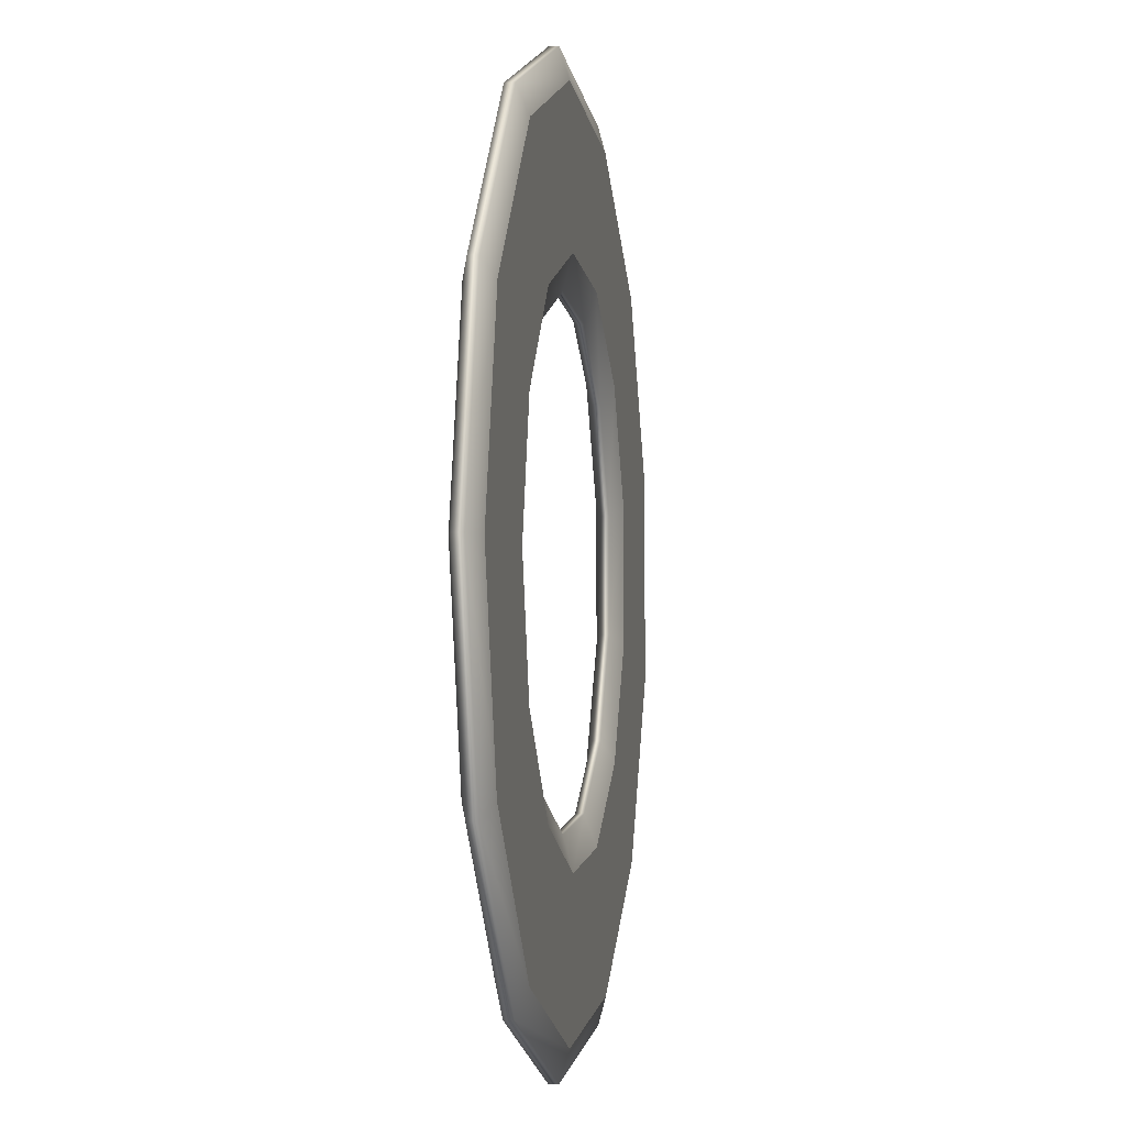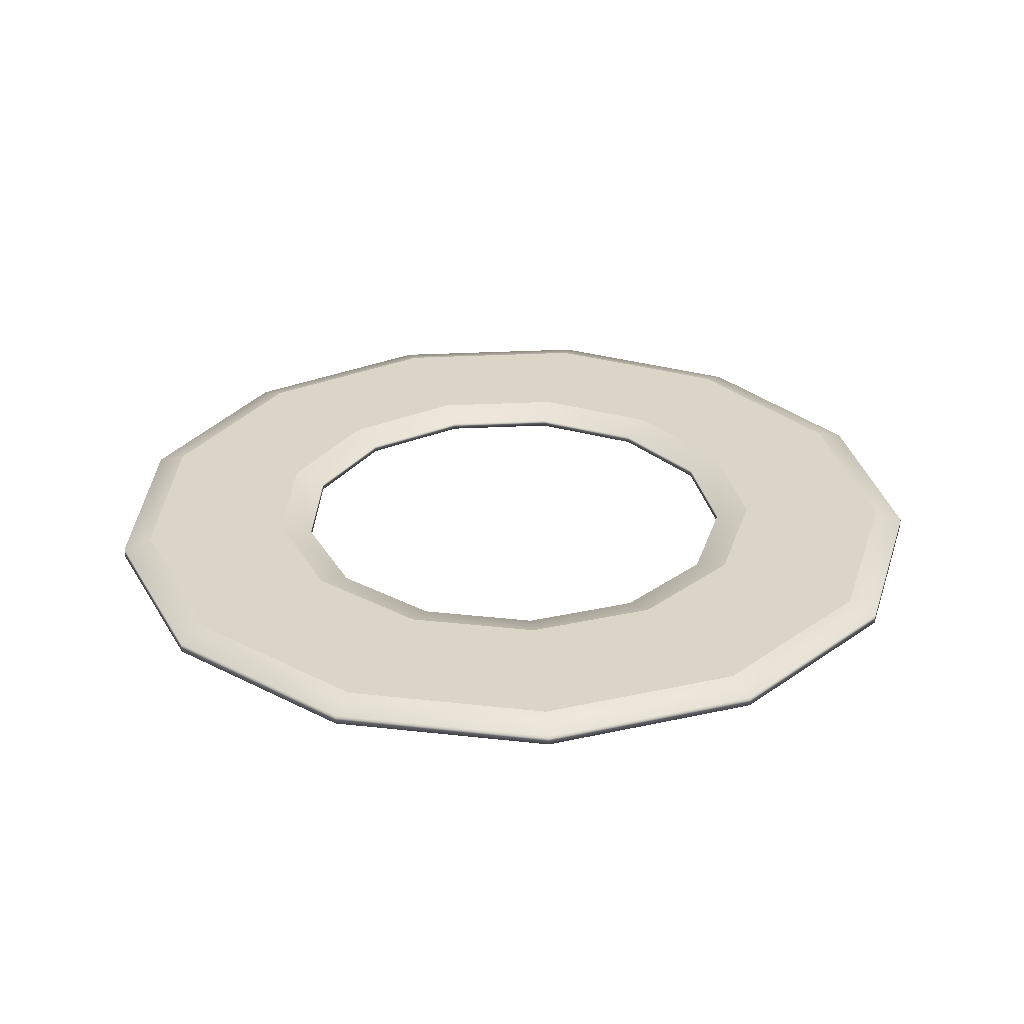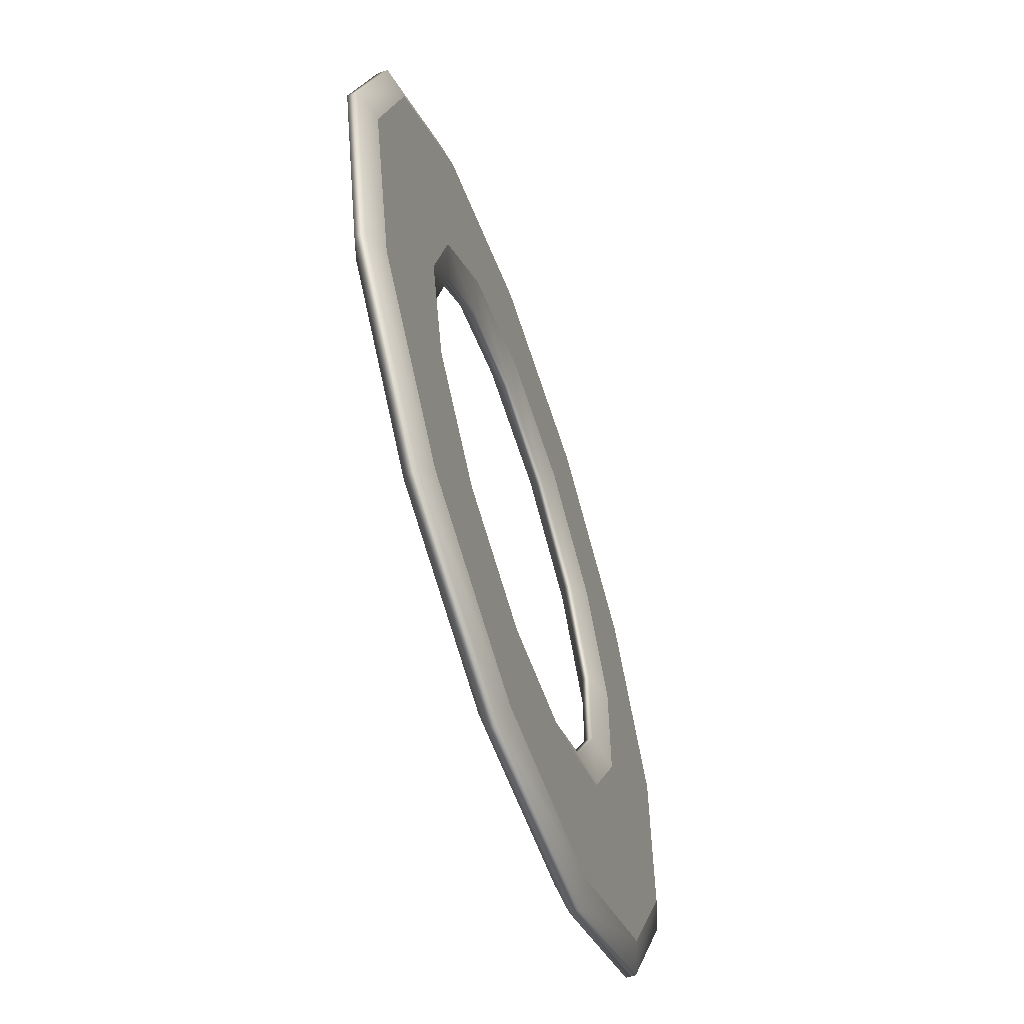
<metadata>
{"format":"obj","ext":"obj","renderer":"f3d","projection":"perspective","resolution":1024,"background":"white","views":[{"elev":-2.9,"azim":99.8,"up":"+Z"},{"elev":29.6,"azim":-108.2,"up":"+Y"},{"elev":-61.7,"azim":108.6,"up":"+Z"}]}
</metadata>
<code>
g default
v -0.1815 0.02931 -0.497
v -0.218 0.02931 -0.6452
v -0.3192 0.02931 -0.7595
v -0.462 0.02931 -0.8136
v -0.6135 0.02931 -0.7952
v -0.7391 0.02931 -0.7085
v -0.8101 0.02931 -0.5733
v -0.8101 0.02931 -0.4207
v -0.7391 0.02931 -0.2855
v -0.6135 0.02931 -0.1988
v -0.462 0.02931 -0.1804
v -0.3192 0.02931 -0.2345
v -0.218 0.02931 -0.3488
v -0.2199 0.04049 -0.497
v -0.252 0.04049 -0.6271
v -0.3408 0.04049 -0.7274
v -0.4661 0.04049 -0.7749
v -0.5991 0.04049 -0.7587
v -0.7094 0.04049 -0.6826
v -0.7716 0.04049 -0.564
v -0.7716 0.04049 -0.43
v -0.7094 0.04049 -0.3114
v -0.5991 0.04049 -0.2353
v -0.4661 0.04049 -0.2191
v -0.3408 0.04049 -0.2666
v -0.252 0.04049 -0.3669
v -0.2199 0.04974 -0.497
v -0.252 0.04974 -0.6271
v -0.3408 0.04974 -0.7274
v -0.4661 0.04974 -0.7749
v -0.5991 0.04974 -0.7587
v -0.7094 0.04974 -0.6826
v -0.7716 0.04974 -0.564
v -0.7716 0.04974 -0.43
v -0.7094 0.04974 -0.3114
v -0.5991 0.04974 -0.2353
v -0.4661 0.04974 -0.2191
v -0.3408 0.04974 -0.2666
v -0.252 0.04974 -0.3669
v -0.1815 0.06092 -0.497
v -0.218 0.06092 -0.6452
v -0.3192 0.06092 -0.7595
v -0.462 0.06092 -0.8136
v -0.6135 0.06092 -0.7952
v -0.7391 0.06092 -0.7085
v -0.8101 0.06092 -0.5733
v -0.8101 0.06092 -0.4207
v -0.7391 0.06092 -0.2855
v -0.6135 0.06092 -0.1988
v -0.462 0.06092 -0.1804
v -0.3192 0.06092 -0.2345
v -0.218 0.06092 -0.3488
v -0.1231 0.06092 -0.497
v -0.1663 0.06092 -0.6724
v -0.2861 0.06092 -0.8076
v -0.4549 0.06092 -0.8716
v -0.6342 0.06092 -0.8498
v -0.7828 0.06092 -0.7472
v -0.8668 0.06092 -0.5873
v -0.8668 0.06092 -0.4067
v -0.7828 0.06092 -0.2468
v -0.6342 0.06092 -0.1442
v -0.4549 0.06092 -0.1224
v -0.2861 0.06092 -0.1865
v -0.1663 0.06092 -0.3217
v -0.06468 0.06092 -0.497
v -0.1146 0.06092 -0.6995
v -0.2529 0.06092 -0.8556
v -0.4479 0.06092 -0.9296
v -0.6549 0.06092 -0.9044
v -0.8266 0.06092 -0.786
v -0.9235 0.06092 -0.6013
v -0.9235 0.06092 -0.3927
v -0.8266 0.06092 -0.2081
v -0.6549 0.06092 -0.0896
v -0.4479 0.06092 -0.06446
v -0.2529 0.06092 -0.1384
v -0.1146 0.06092 -0.2945
v -0.006277 0.06092 -0.497
v -0.06288 0.06092 -0.7267
v -0.2197 0.06092 -0.9037
v -0.4409 0.06092 -0.9875
v -0.6756 0.06092 -0.959
v -0.8703 0.06092 -0.8247
v -0.9802 0.06092 -0.6153
v -0.9802 0.06092 -0.3788
v -0.8703 0.06092 -0.1693
v -0.6756 0.06092 -0.03499
v -0.4409 0.06092 -0.006484
v -0.2197 0.06092 -0.09035
v -0.06288 0.06092 -0.2674
v 0.028 0.05076 -0.497
v -0.03258 0.05076 -0.7428
v -0.2005 0.05076 -0.9323
v -0.4372 0.05076 -1.022
v -0.6885 0.05076 -0.9916
v -0.8968 0.05076 -0.8478
v -1.014 0.05076 -0.6236
v -1.014 0.05076 -0.3704
v -0.8968 0.05076 -0.1463
v -0.6885 0.05076 -0.002465
v -0.4372 0.05076 0.02805
v -0.2005 0.05076 -0.06172
v -0.03258 0.05076 -0.2512
v 0.028 0.03948 -0.497
v -0.03258 0.03948 -0.7428
v -0.2005 0.03948 -0.9323
v -0.4372 0.03948 -1.022
v -0.6885 0.03948 -0.9916
v -0.8968 0.03948 -0.8478
v -1.014 0.03948 -0.6236
v -1.014 0.03948 -0.3704
v -0.8968 0.03948 -0.1463
v -0.6885 0.03948 -0.002465
v -0.4372 0.03948 0.02805
v -0.2005 0.03948 -0.06172
v -0.03258 0.03948 -0.2512
v -0.006277 0.02931 -0.497
v -0.06288 0.02931 -0.7267
v -0.2197 0.02931 -0.9037
v -0.4409 0.02931 -0.9875
v -0.6756 0.02931 -0.959
v -0.8703 0.02931 -0.8247
v -0.9802 0.02931 -0.6153
v -0.9802 0.02931 -0.3788
v -0.8703 0.02931 -0.1693
v -0.6756 0.02931 -0.03499
v -0.4409 0.02931 -0.006484
v -0.2197 0.02931 -0.09035
v -0.06288 0.02931 -0.2674
v -0.06468 0.02931 -0.497
v -0.1146 0.02931 -0.6995
v -0.2529 0.02931 -0.8556
v -0.4479 0.02931 -0.9296
v -0.6549 0.02931 -0.9044
v -0.8266 0.02931 -0.786
v -0.9235 0.02931 -0.6013
v -0.9235 0.02931 -0.3927
v -0.8266 0.02931 -0.2081
v -0.6549 0.02931 -0.0896
v -0.4479 0.02931 -0.06446
v -0.2529 0.02931 -0.1384
v -0.1146 0.02931 -0.2945
v -0.1231 0.02931 -0.497
v -0.1663 0.02931 -0.6724
v -0.2861 0.02931 -0.8076
v -0.4549 0.02931 -0.8716
v -0.6342 0.02931 -0.8498
v -0.7828 0.02931 -0.7472
v -0.8668 0.02931 -0.5873
v -0.8668 0.02931 -0.4067
v -0.7828 0.02931 -0.2468
v -0.6342 0.02931 -0.1442
v -0.4549 0.02931 -0.1224
v -0.2861 0.02931 -0.1865
v -0.1663 0.02931 -0.3217
g pPipe1
f 2 1 15
f 15 1 14
f 3 2 16
f 16 2 15
f 4 3 17
f 17 3 16
f 5 4 18
f 18 4 17
f 6 5 19
f 19 5 18
f 7 6 20
f 20 6 19
f 8 7 21
f 21 7 20
f 8 21 9
f 9 21 22
f 9 22 10
f 10 22 23
f 10 23 11
f 11 23 24
f 11 24 12
f 12 24 25
f 12 25 13
f 13 25 26
f 13 26 1
f 1 26 14
f 15 14 28
f 28 14 27
f 16 15 29
f 29 15 28
f 17 16 30
f 30 16 29
f 18 17 31
f 31 17 30
f 19 18 32
f 32 18 31
f 20 19 33
f 33 19 32
f 21 20 34
f 34 20 33
f 22 21 35
f 35 21 34
f 23 22 36
f 36 22 35
f 24 23 37
f 37 23 36
f 25 24 38
f 38 24 37
f 26 25 39
f 39 25 38
f 14 26 27
f 27 26 39
f 27 40 28
f 28 40 41
f 28 41 29
f 29 41 42
f 29 42 30
f 30 42 43
f 30 43 31
f 31 43 44
f 31 44 32
f 32 44 45
f 32 45 33
f 33 45 46
f 34 33 47
f 47 33 46
f 35 34 48
f 48 34 47
f 36 35 49
f 49 35 48
f 37 36 50
f 50 36 49
f 38 37 51
f 51 37 50
f 39 38 52
f 52 38 51
f 27 39 40
f 40 39 52
f 41 40 54
f 54 40 53
f 42 41 55
f 55 41 54
f 43 42 56
f 56 42 55
f 44 43 57
f 57 43 56
f 45 44 58
f 58 44 57
f 46 45 59
f 59 45 58
f 47 46 60
f 60 46 59
f 48 47 61
f 61 47 60
f 49 48 62
f 62 48 61
f 50 49 63
f 63 49 62
f 51 50 64
f 64 50 63
f 52 51 65
f 65 51 64
f 40 52 53
f 53 52 65
f 54 53 67
f 67 53 66
f 55 54 68
f 68 54 67
f 56 55 69
f 69 55 68
f 57 56 70
f 70 56 69
f 58 57 71
f 71 57 70
f 59 58 72
f 72 58 71
f 60 59 73
f 73 59 72
f 61 60 74
f 74 60 73
f 62 61 75
f 75 61 74
f 63 62 76
f 76 62 75
f 64 63 77
f 77 63 76
f 65 64 78
f 78 64 77
f 53 65 66
f 66 65 78
f 67 66 80
f 80 66 79
f 68 67 81
f 81 67 80
f 69 68 82
f 82 68 81
f 70 69 83
f 83 69 82
f 71 70 84
f 84 70 83
f 72 71 85
f 85 71 84
f 73 72 86
f 86 72 85
f 74 73 87
f 87 73 86
f 75 74 88
f 88 74 87
f 76 75 89
f 89 75 88
f 77 76 90
f 90 76 89
f 78 77 91
f 91 77 90
f 66 78 79
f 79 78 91
f 79 92 80
f 80 92 93
f 80 93 81
f 81 93 94
f 81 94 82
f 82 94 95
f 82 95 83
f 83 95 96
f 83 96 84
f 84 96 97
f 84 97 85
f 85 97 98
f 86 85 99
f 99 85 98
f 87 86 100
f 100 86 99
f 88 87 101
f 101 87 100
f 89 88 102
f 102 88 101
f 90 89 103
f 103 89 102
f 91 90 104
f 104 90 103
f 79 91 92
f 92 91 104
f 93 92 106
f 106 92 105
f 94 93 107
f 107 93 106
f 95 94 108
f 108 94 107
f 96 95 109
f 109 95 108
f 97 96 110
f 110 96 109
f 98 97 111
f 111 97 110
f 99 98 112
f 112 98 111
f 100 99 113
f 113 99 112
f 101 100 114
f 114 100 113
f 102 101 115
f 115 101 114
f 103 102 116
f 116 102 115
f 104 103 117
f 117 103 116
f 92 104 105
f 105 104 117
f 106 105 119
f 119 105 118
f 107 106 120
f 120 106 119
f 108 107 121
f 121 107 120
f 109 108 122
f 122 108 121
f 110 109 123
f 123 109 122
f 111 110 124
f 124 110 123
f 112 111 125
f 125 111 124
f 112 125 113
f 113 125 126
f 113 126 114
f 114 126 127
f 114 127 115
f 115 127 128
f 115 128 116
f 116 128 129
f 116 129 117
f 117 129 130
f 117 130 105
f 105 130 118
f 119 118 132
f 132 118 131
f 120 119 133
f 133 119 132
f 121 120 134
f 134 120 133
f 122 121 135
f 135 121 134
f 123 122 136
f 136 122 135
f 124 123 137
f 137 123 136
f 125 124 138
f 138 124 137
f 126 125 139
f 139 125 138
f 127 126 140
f 140 126 139
f 128 127 141
f 141 127 140
f 129 128 142
f 142 128 141
f 130 129 143
f 143 129 142
f 118 130 131
f 131 130 143
f 132 131 145
f 145 131 144
f 133 132 146
f 146 132 145
f 134 133 147
f 147 133 146
f 135 134 148
f 148 134 147
f 136 135 149
f 149 135 148
f 137 136 150
f 150 136 149
f 138 137 151
f 151 137 150
f 139 138 152
f 152 138 151
f 140 139 153
f 153 139 152
f 141 140 154
f 154 140 153
f 142 141 155
f 155 141 154
f 143 142 156
f 156 142 155
f 131 143 144
f 144 143 156
f 145 144 2
f 2 144 1
f 146 145 3
f 3 145 2
f 147 146 4
f 4 146 3
f 148 147 5
f 5 147 4
f 149 148 6
f 6 148 5
f 150 149 7
f 7 149 6
f 151 150 8
f 8 150 7
f 152 151 9
f 9 151 8
f 153 152 10
f 10 152 9
f 154 153 11
f 11 153 10
f 155 154 12
f 12 154 11
f 156 155 13
f 13 155 12
f 144 156 1
f 1 156 13
g default
v -0.1815 0.02931 -0.497
v -0.218 0.02931 -0.6452
v -0.3192 0.02931 -0.7595
v -0.462 0.02931 -0.8136
v -0.6135 0.02931 -0.7952
v -0.7391 0.02931 -0.7085
v -0.8101 0.02931 -0.5733
v -0.8101 0.02931 -0.4207
v -0.7391 0.02931 -0.2855
v -0.6135 0.02931 -0.1988
v -0.462 0.02931 -0.1804
v -0.3192 0.02931 -0.2345
v -0.218 0.02931 -0.3488
v -0.2199 0.04049 -0.497
v -0.252 0.04049 -0.6271
v -0.3408 0.04049 -0.7274
v -0.4661 0.04049 -0.7749
v -0.5991 0.04049 -0.7587
v -0.7094 0.04049 -0.6826
v -0.7716 0.04049 -0.564
v -0.7716 0.04049 -0.43
v -0.7094 0.04049 -0.3114
v -0.5991 0.04049 -0.2353
v -0.4661 0.04049 -0.2191
v -0.3408 0.04049 -0.2666
v -0.252 0.04049 -0.3669
v -0.2199 0.04974 -0.497
v -0.252 0.04974 -0.6271
v -0.3408 0.04974 -0.7274
v -0.4661 0.04974 -0.7749
v -0.5991 0.04974 -0.7587
v -0.7094 0.04974 -0.6826
v -0.7716 0.04974 -0.564
v -0.7716 0.04974 -0.43
v -0.7094 0.04974 -0.3114
v -0.5991 0.04974 -0.2353
v -0.4661 0.04974 -0.2191
v -0.3408 0.04974 -0.2666
v -0.252 0.04974 -0.3669
v -0.1815 0.06092 -0.497
v -0.218 0.06092 -0.6452
v -0.3192 0.06092 -0.7595
v -0.462 0.06092 -0.8136
v -0.6135 0.06092 -0.7952
v -0.7391 0.06092 -0.7085
v -0.8101 0.06092 -0.5733
v -0.8101 0.06092 -0.4207
v -0.7391 0.06092 -0.2855
v -0.6135 0.06092 -0.1988
v -0.462 0.06092 -0.1804
v -0.3192 0.06092 -0.2345
v -0.218 0.06092 -0.3488
v -0.1231 0.06092 -0.497
v -0.1663 0.06092 -0.6724
v -0.2861 0.06092 -0.8076
v -0.4549 0.06092 -0.8716
v -0.6342 0.06092 -0.8498
v -0.7828 0.06092 -0.7472
v -0.8668 0.06092 -0.5873
v -0.8668 0.06092 -0.4067
v -0.7828 0.06092 -0.2468
v -0.6342 0.06092 -0.1442
v -0.4549 0.06092 -0.1224
v -0.2861 0.06092 -0.1865
v -0.1663 0.06092 -0.3217
v -0.06468 0.06092 -0.497
v -0.1146 0.06092 -0.6995
v -0.2529 0.06092 -0.8556
v -0.4479 0.06092 -0.9296
v -0.6549 0.06092 -0.9044
v -0.8266 0.06092 -0.786
v -0.9235 0.06092 -0.6013
v -0.9235 0.06092 -0.3927
v -0.8266 0.06092 -0.2081
v -0.6549 0.06092 -0.0896
v -0.4479 0.06092 -0.06446
v -0.2529 0.06092 -0.1384
v -0.1146 0.06092 -0.2945
v -0.006277 0.06092 -0.497
v -0.06288 0.06092 -0.7267
v -0.2197 0.06092 -0.9037
v -0.4409 0.06092 -0.9875
v -0.6756 0.06092 -0.959
v -0.8703 0.06092 -0.8247
v -0.9802 0.06092 -0.6153
v -0.9802 0.06092 -0.3788
v -0.8703 0.06092 -0.1693
v -0.6756 0.06092 -0.03499
v -0.4409 0.06092 -0.006484
v -0.2197 0.06092 -0.09035
v -0.06288 0.06092 -0.2674
v 0.028 0.05076 -0.497
v -0.03258 0.05076 -0.7428
v -0.2005 0.05076 -0.9323
v -0.4372 0.05076 -1.022
v -0.6885 0.05076 -0.9916
v -0.8968 0.05076 -0.8478
v -1.014 0.05076 -0.6236
v -1.014 0.05076 -0.3704
v -0.8968 0.05076 -0.1463
v -0.6885 0.05076 -0.002465
v -0.4372 0.05076 0.02805
v -0.2005 0.05076 -0.06172
v -0.03258 0.05076 -0.2512
v 0.028 0.03948 -0.497
v -0.03258 0.03948 -0.7428
v -0.2005 0.03948 -0.9323
v -0.4372 0.03948 -1.022
v -0.6885 0.03948 -0.9916
v -0.8968 0.03948 -0.8478
v -1.014 0.03948 -0.6236
v -1.014 0.03948 -0.3704
v -0.8968 0.03948 -0.1463
v -0.6885 0.03948 -0.002465
v -0.4372 0.03948 0.02805
v -0.2005 0.03948 -0.06172
v -0.03258 0.03948 -0.2512
v -0.006277 0.02931 -0.497
v -0.06288 0.02931 -0.7267
v -0.2197 0.02931 -0.9037
v -0.4409 0.02931 -0.9875
v -0.6756 0.02931 -0.959
v -0.8703 0.02931 -0.8247
v -0.9802 0.02931 -0.6153
v -0.9802 0.02931 -0.3788
v -0.8703 0.02931 -0.1693
v -0.6756 0.02931 -0.03499
v -0.4409 0.02931 -0.006484
v -0.2197 0.02931 -0.09035
v -0.06288 0.02931 -0.2674
v -0.06468 0.02931 -0.497
v -0.1146 0.02931 -0.6995
v -0.2529 0.02931 -0.8556
v -0.4479 0.02931 -0.9296
v -0.6549 0.02931 -0.9044
v -0.8266 0.02931 -0.786
v -0.9235 0.02931 -0.6013
v -0.9235 0.02931 -0.3927
v -0.8266 0.02931 -0.2081
v -0.6549 0.02931 -0.0896
v -0.4479 0.02931 -0.06446
v -0.2529 0.02931 -0.1384
v -0.1146 0.02931 -0.2945
v -0.1231 0.02931 -0.497
v -0.1663 0.02931 -0.6724
v -0.2861 0.02931 -0.8076
v -0.4549 0.02931 -0.8716
v -0.6342 0.02931 -0.8498
v -0.7828 0.02931 -0.7472
v -0.8668 0.02931 -0.5873
v -0.8668 0.02931 -0.4067
v -0.7828 0.02931 -0.2468
v -0.6342 0.02931 -0.1442
v -0.4549 0.02931 -0.1224
v -0.2861 0.02931 -0.1865
v -0.1663 0.02931 -0.3217
g pPipe1
f 158 157 171
f 171 157 170
f 159 158 172
f 172 158 171
f 160 159 173
f 173 159 172
f 161 160 174
f 174 160 173
f 162 161 175
f 175 161 174
f 163 162 176
f 176 162 175
f 164 163 177
f 177 163 176
f 164 177 165
f 165 177 178
f 165 178 166
f 166 178 179
f 166 179 167
f 167 179 180
f 167 180 168
f 168 180 181
f 168 181 169
f 169 181 182
f 169 182 157
f 157 182 170
f 171 170 184
f 184 170 183
f 172 171 185
f 185 171 184
f 173 172 186
f 186 172 185
f 174 173 187
f 187 173 186
f 175 174 188
f 188 174 187
f 176 175 189
f 189 175 188
f 177 176 190
f 190 176 189
f 178 177 191
f 191 177 190
f 179 178 192
f 192 178 191
f 180 179 193
f 193 179 192
f 181 180 194
f 194 180 193
f 182 181 195
f 195 181 194
f 170 182 183
f 183 182 195
f 183 196 184
f 184 196 197
f 184 197 185
f 185 197 198
f 185 198 186
f 186 198 199
f 186 199 187
f 187 199 200
f 187 200 188
f 188 200 201
f 188 201 189
f 189 201 202
f 190 189 203
f 203 189 202
f 191 190 204
f 204 190 203
f 192 191 205
f 205 191 204
f 193 192 206
f 206 192 205
f 194 193 207
f 207 193 206
f 195 194 208
f 208 194 207
f 183 195 196
f 196 195 208
f 197 196 210
f 210 196 209
f 198 197 211
f 211 197 210
f 199 198 212
f 212 198 211
f 200 199 213
f 213 199 212
f 201 200 214
f 214 200 213
f 202 201 215
f 215 201 214
f 203 202 216
f 216 202 215
f 204 203 217
f 217 203 216
f 205 204 218
f 218 204 217
f 206 205 219
f 219 205 218
f 207 206 220
f 220 206 219
f 208 207 221
f 221 207 220
f 196 208 209
f 209 208 221
f 210 209 223
f 223 209 222
f 211 210 224
f 224 210 223
f 212 211 225
f 225 211 224
f 213 212 226
f 226 212 225
f 214 213 227
f 227 213 226
f 215 214 228
f 228 214 227
f 216 215 229
f 229 215 228
f 217 216 230
f 230 216 229
f 218 217 231
f 231 217 230
f 219 218 232
f 232 218 231
f 220 219 233
f 233 219 232
f 221 220 234
f 234 220 233
f 209 221 222
f 222 221 234
f 223 222 236
f 236 222 235
f 224 223 237
f 237 223 236
f 225 224 238
f 238 224 237
f 226 225 239
f 239 225 238
f 227 226 240
f 240 226 239
f 228 227 241
f 241 227 240
f 229 228 242
f 242 228 241
f 230 229 243
f 243 229 242
f 231 230 244
f 244 230 243
f 232 231 245
f 245 231 244
f 233 232 246
f 246 232 245
f 234 233 247
f 247 233 246
f 222 234 235
f 235 234 247
f 235 248 236
f 236 248 249
f 236 249 237
f 237 249 250
f 237 250 238
f 238 250 251
f 238 251 239
f 239 251 252
f 239 252 240
f 240 252 253
f 240 253 241
f 241 253 254
f 242 241 255
f 255 241 254
f 243 242 256
f 256 242 255
f 244 243 257
f 257 243 256
f 245 244 258
f 258 244 257
f 246 245 259
f 259 245 258
f 247 246 260
f 260 246 259
f 235 247 248
f 248 247 260
f 249 248 262
f 262 248 261
f 250 249 263
f 263 249 262
f 251 250 264
f 264 250 263
f 252 251 265
f 265 251 264
f 253 252 266
f 266 252 265
f 254 253 267
f 267 253 266
f 255 254 268
f 268 254 267
f 256 255 269
f 269 255 268
f 257 256 270
f 270 256 269
f 258 257 271
f 271 257 270
f 259 258 272
f 272 258 271
f 260 259 273
f 273 259 272
f 248 260 261
f 261 260 273
f 262 261 275
f 275 261 274
f 263 262 276
f 276 262 275
f 264 263 277
f 277 263 276
f 265 264 278
f 278 264 277
f 266 265 279
f 279 265 278
f 267 266 280
f 280 266 279
f 268 267 281
f 281 267 280
f 268 281 269
f 269 281 282
f 269 282 270
f 270 282 283
f 270 283 271
f 271 283 284
f 271 284 272
f 272 284 285
f 272 285 273
f 273 285 286
f 273 286 261
f 261 286 274
f 275 274 288
f 288 274 287
f 276 275 289
f 289 275 288
f 277 276 290
f 290 276 289
f 278 277 291
f 291 277 290
f 279 278 292
f 292 278 291
f 280 279 293
f 293 279 292
f 281 280 294
f 294 280 293
f 282 281 295
f 295 281 294
f 283 282 296
f 296 282 295
f 284 283 297
f 297 283 296
f 285 284 298
f 298 284 297
f 286 285 299
f 299 285 298
f 274 286 287
f 287 286 299
f 288 287 301
f 301 287 300
f 289 288 302
f 302 288 301
f 290 289 303
f 303 289 302
f 291 290 304
f 304 290 303
f 292 291 305
f 305 291 304
f 293 292 306
f 306 292 305
f 294 293 307
f 307 293 306
f 295 294 308
f 308 294 307
f 296 295 309
f 309 295 308
f 297 296 310
f 310 296 309
f 298 297 311
f 311 297 310
f 299 298 312
f 312 298 311
f 287 299 300
f 300 299 312
f 301 300 158
f 158 300 157
f 302 301 159
f 159 301 158
f 303 302 160
f 160 302 159
f 304 303 161
f 161 303 160
f 305 304 162
f 162 304 161
f 306 305 163
f 163 305 162
f 307 306 164
f 164 306 163
f 308 307 165
f 165 307 164
f 309 308 166
f 166 308 165
f 310 309 167
f 167 309 166
f 311 310 168
f 168 310 167
f 312 311 169
f 169 311 168
f 300 312 157
f 157 312 169

</code>
